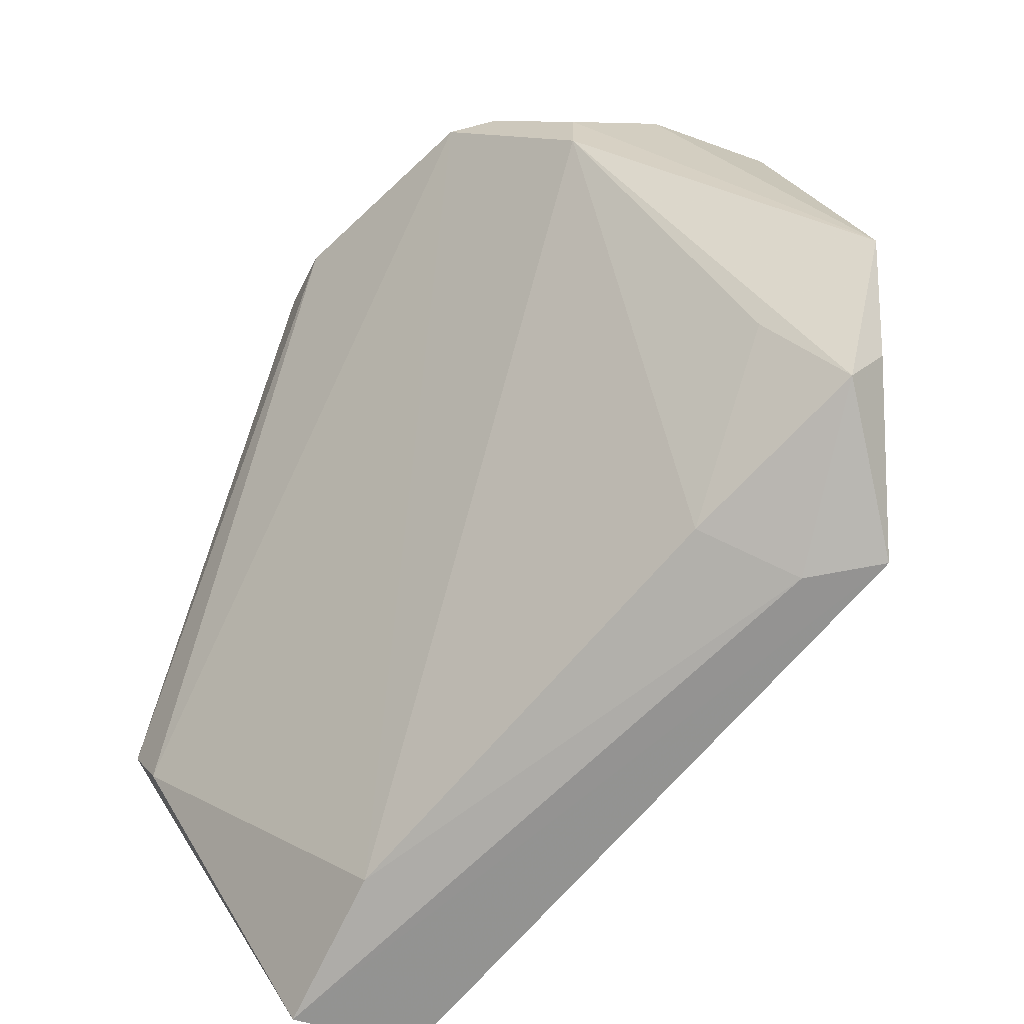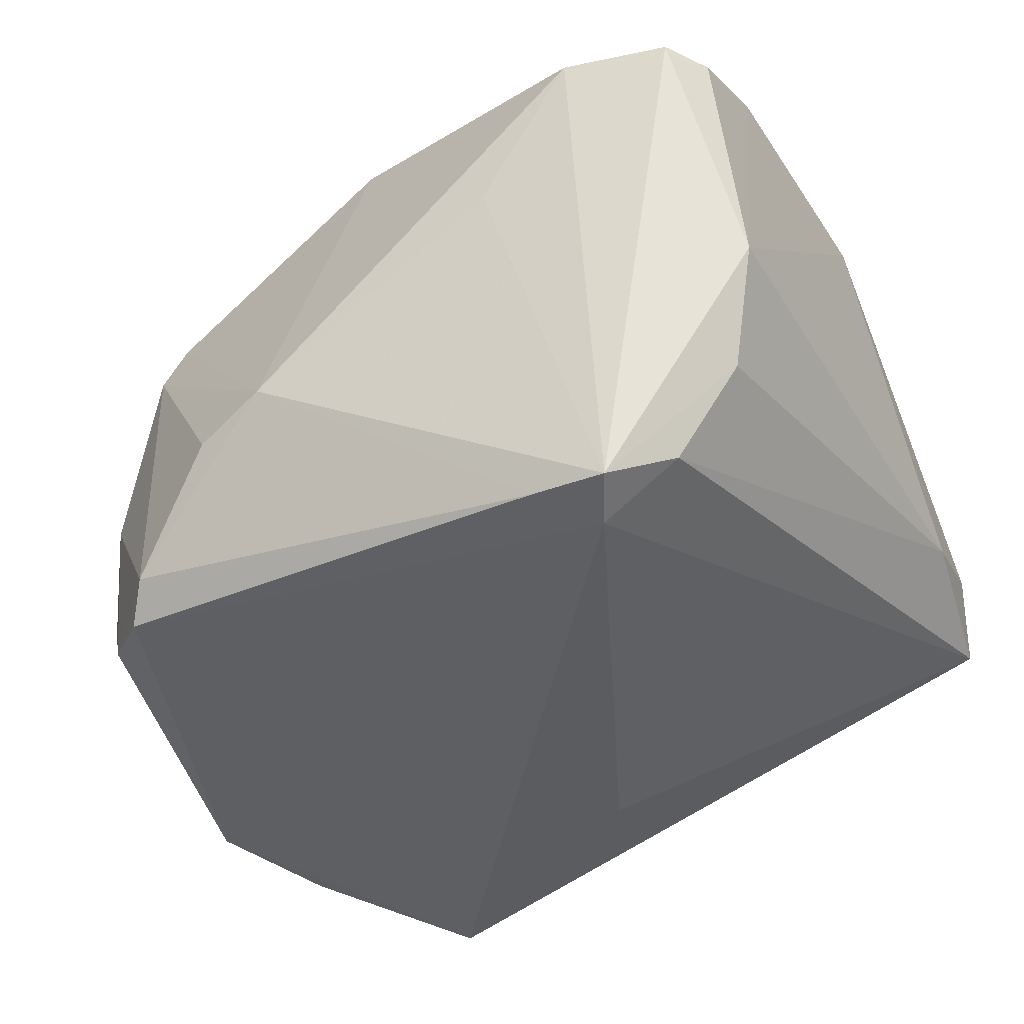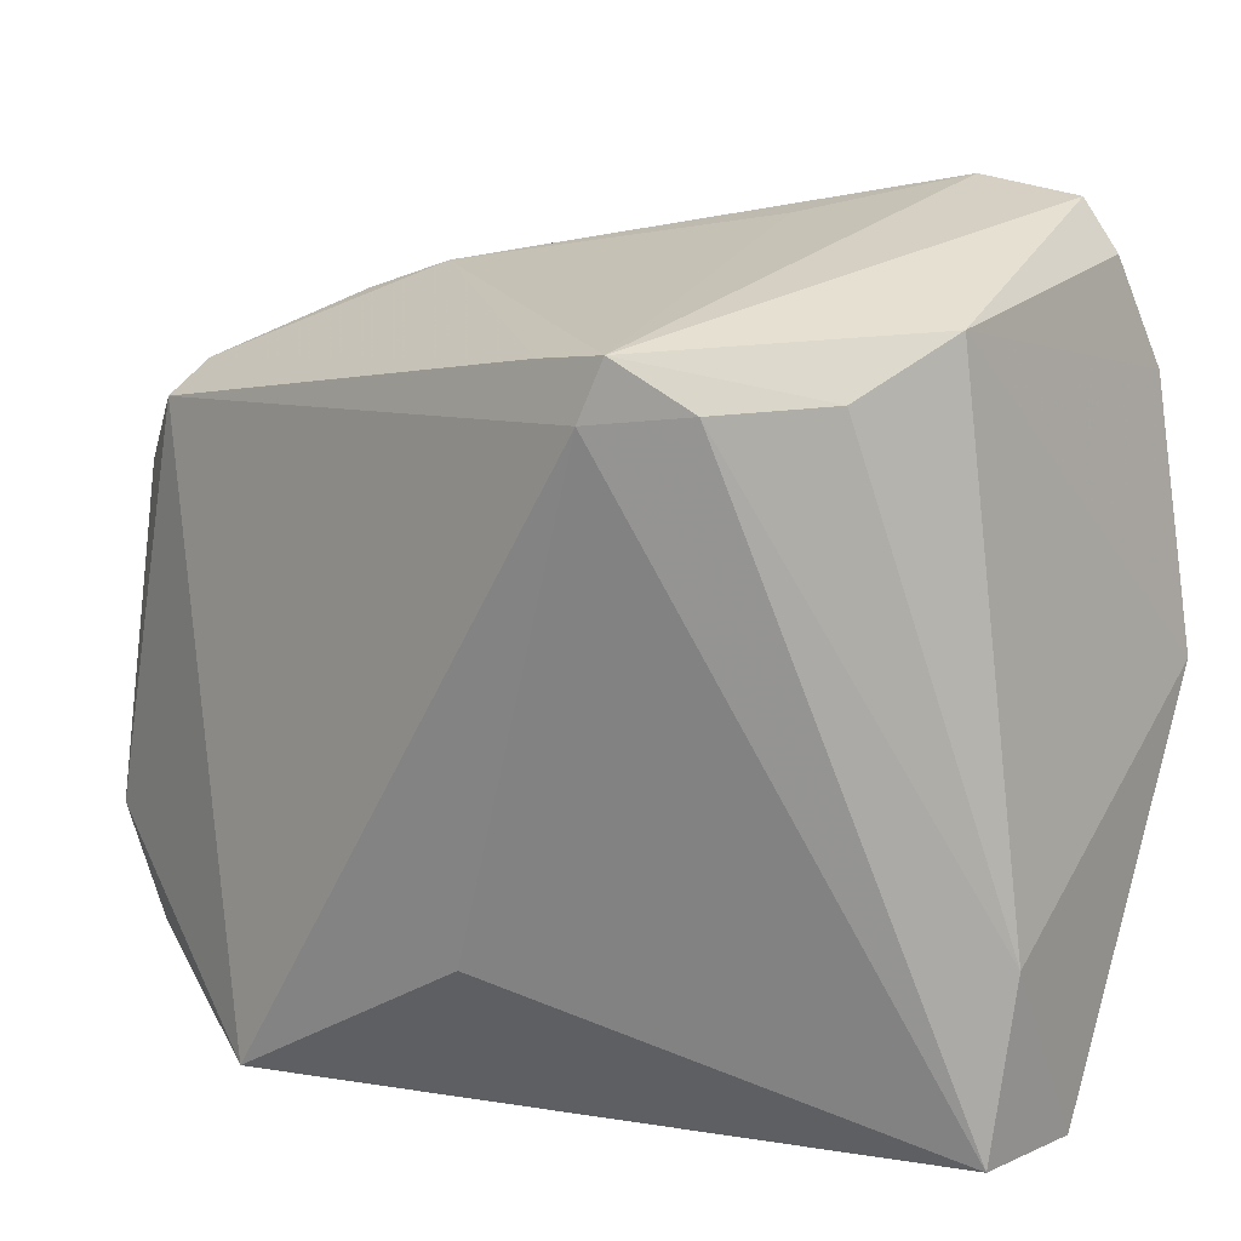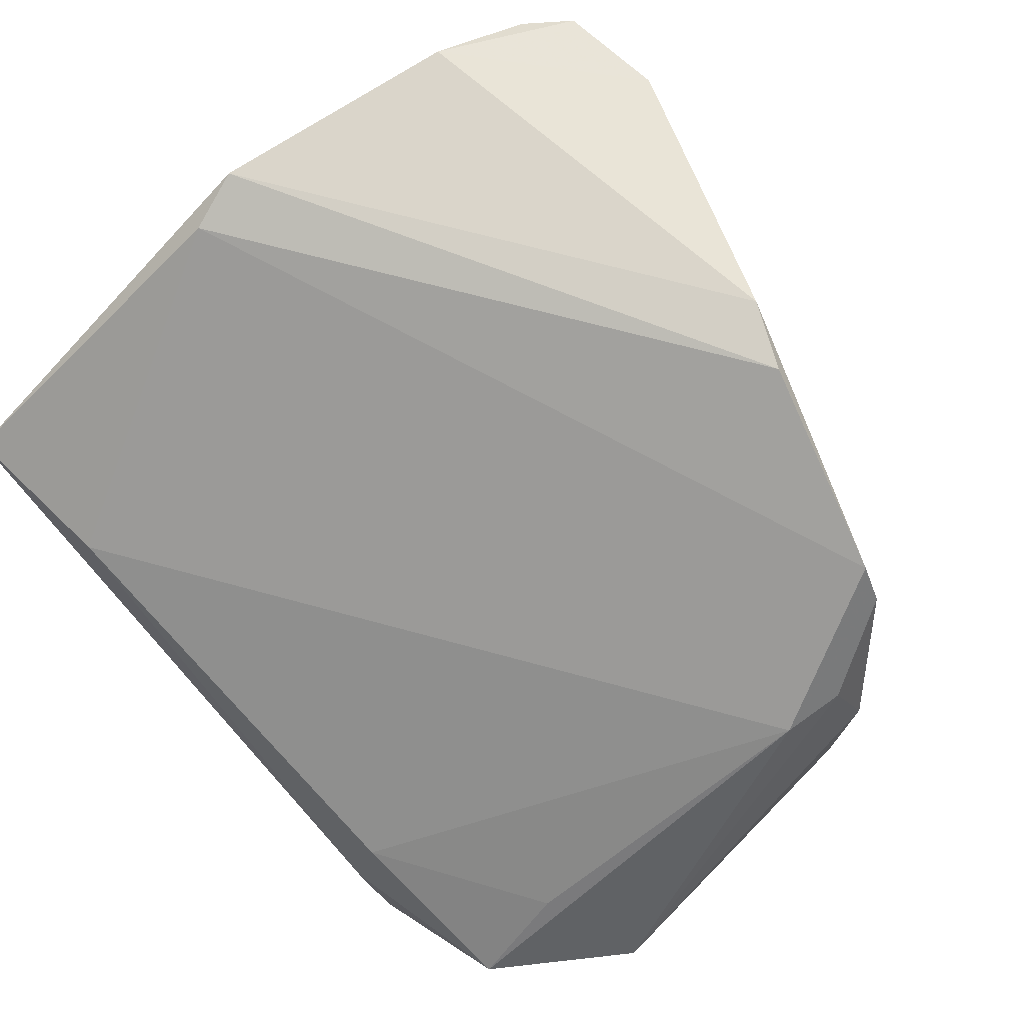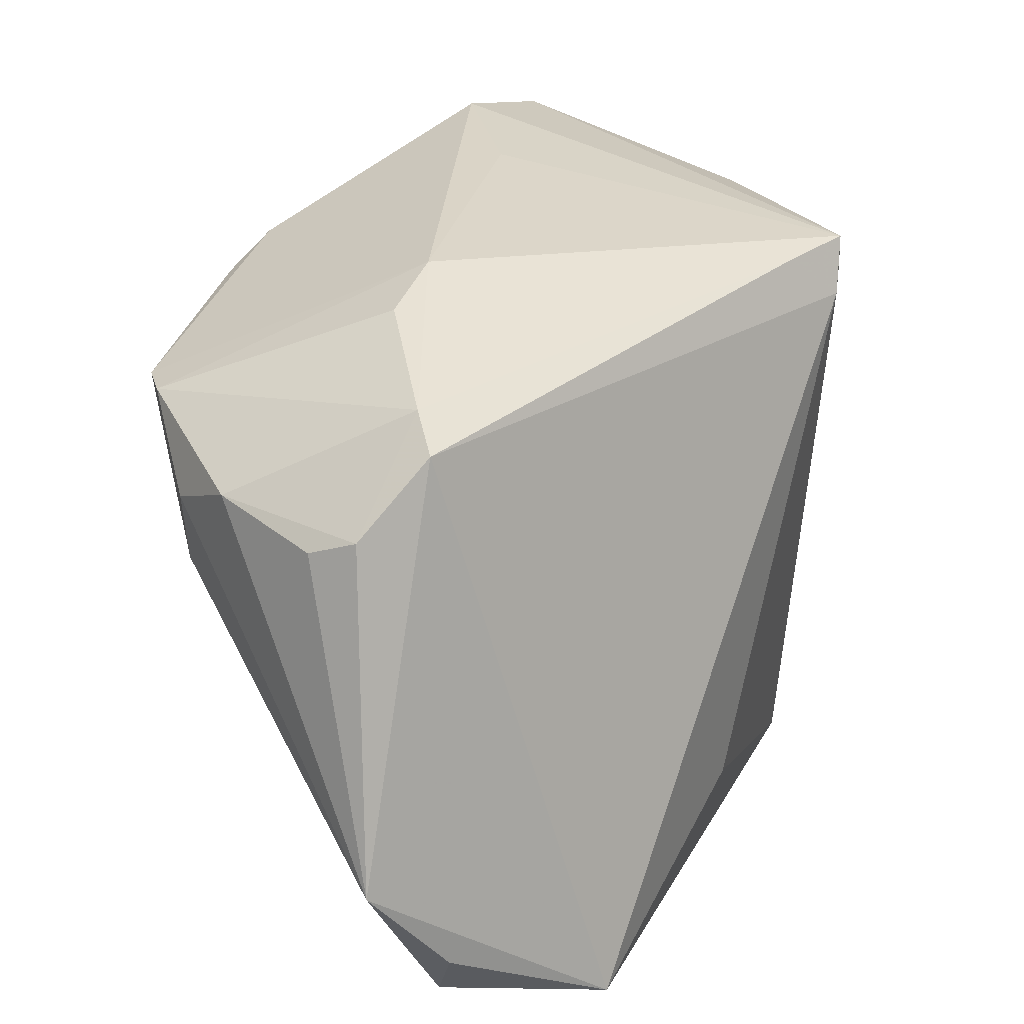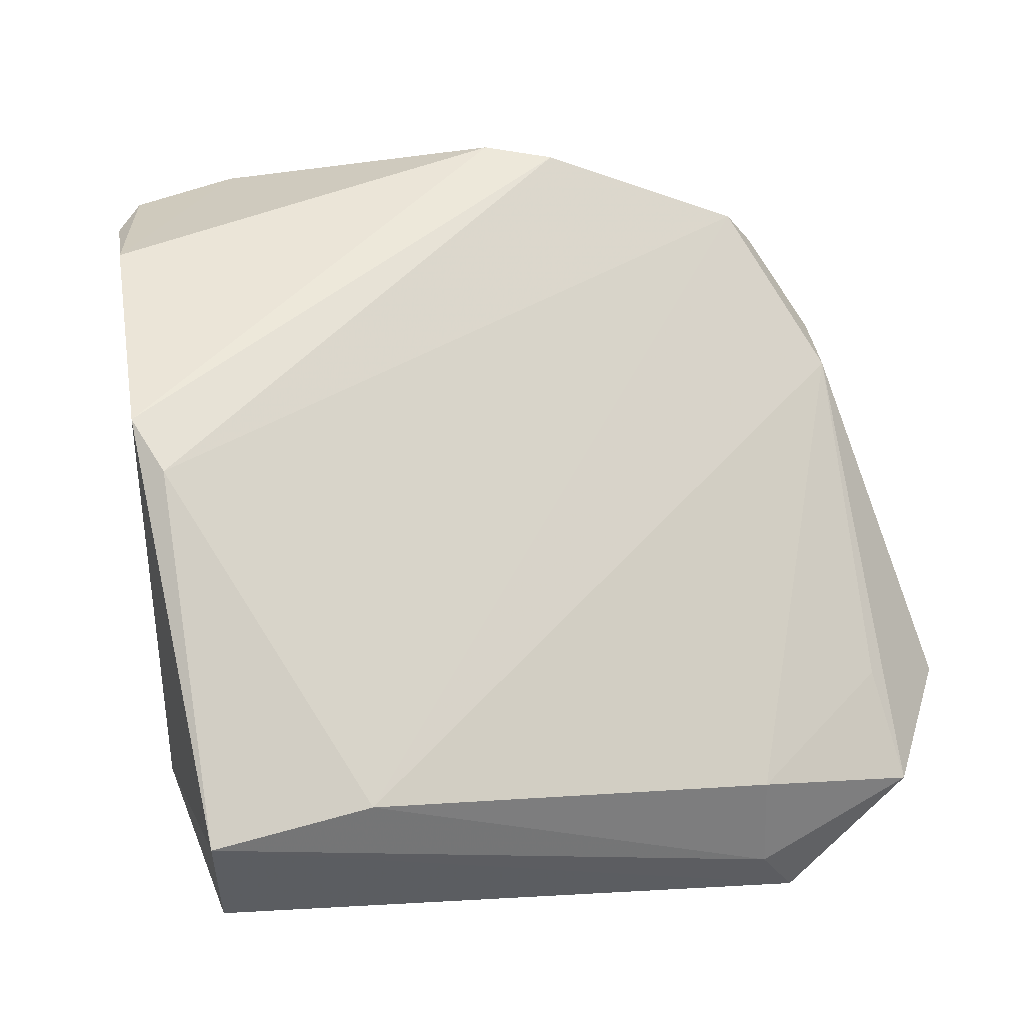
<metadata>
{"format":"obj","ext":"obj","renderer":"f3d","projection":"perspective","resolution":1024,"background":"white","views":[{"elev":-70.7,"azim":70.1,"up":"+Y"},{"elev":-41.3,"azim":-159.4,"up":"+Z"},{"elev":16.5,"azim":-140.3,"up":"+Y"},{"elev":74.3,"azim":47.3,"up":"+Z"},{"elev":18.9,"azim":130.7,"up":"+Y"},{"elev":46.0,"azim":-19.3,"up":"+Z"}]}
</metadata>
<code>
v -0.0256 0.02809 -0.02363
v -0.04558 -0.02496 -0.000772
v -0.0367 0.03346 3.549e-05
v 0.04233 0.0201 0.0241
v -0.03636 0.02427 0.03577
v -0.01654 0.02696 -0.02929
v 0.04321 -0.0309 -0.01165
v 0.02266 -0.04584 -0.02307
v -0.01011 0.03169 -0.02705
v 0.04555 0.01972 0.01951
v 0.05182 0.01162 -0.01735
v 0.0003515 -0.02878 -0.02718
v 0.04475 0.01995 -0.02117
v 0.0122 0.02996 0.03577
v 0.04563 -0.03651 -0.02394
v 0.01972 0.02635 0.03489
v 0.05302 0.01308 0.001232
v -0.03952 -0.01107 0.03327
v -0.04462 -0.04451 -0.00373
v 0.02315 -0.04313 -0.01126
v -0.04504 -0.04584 0.01019
v -0.03082 0.04153 0.02907
v 0.0237 0.03356 -0.001726
v 0.04933 0.002812 0.01088
v -0.0345 0.03623 0.02992
v -0.02658 -0.04459 0.008112
v 0.04369 -0.04164 -0.02058
v 0.02715 -0.0453 -0.03104
v -0.00703 0.0394 0.01427
v 0.04248 0.02365 -0.01737
v -0.04133 -0.004375 0.03577
v 0.05504 -0.0262 -0.02087
v 0.05354 0.009835 -0.01206
v -0.03296 0.02823 -0.01244
v 0.05028 0.01016 0.01098
v -0.01876 0.03322 -0.02806
v 0.03227 0.03017 -0.004544
v -0.01855 0.04267 0.02936
f 6 19 1
f 19 28 21
f 12 19 6
f 6 28 12
f 12 28 19
f 16 14 31
f 4 14 16
f 3 25 22
f 2 1 19
f 19 21 2
f 31 3 2
f 2 21 31
f 31 21 18
f 18 21 26
f 18 16 31
f 18 26 4
f 4 16 18
f 26 21 8
f 8 21 28
f 28 27 8
f 4 26 24
f 24 27 32
f 32 35 24
f 15 28 32
f 32 27 15
f 15 27 28
f 32 33 17
f 17 35 32
f 38 14 23
f 23 14 4
f 5 22 25
f 31 14 5
f 5 14 38
f 38 22 5
f 5 3 31
f 5 25 3
f 34 2 3
f 1 2 34
f 20 24 26
f 26 8 20
f 20 8 27
f 35 17 10
f 4 24 10
f 10 24 35
f 10 23 4
f 37 23 10
f 37 10 30
f 30 10 17
f 30 23 37
f 38 23 29
f 27 24 7
f 7 20 27
f 24 20 7
f 11 17 33
f 11 30 17
f 11 33 32
f 36 29 23
f 38 29 36
f 6 1 36
f 36 22 38
f 3 22 36
f 36 34 3
f 1 34 36
f 30 11 13
f 13 28 6
f 32 28 13
f 13 11 32
f 23 30 9
f 9 36 23
f 30 13 9
f 6 36 9
f 9 13 6

</code>
